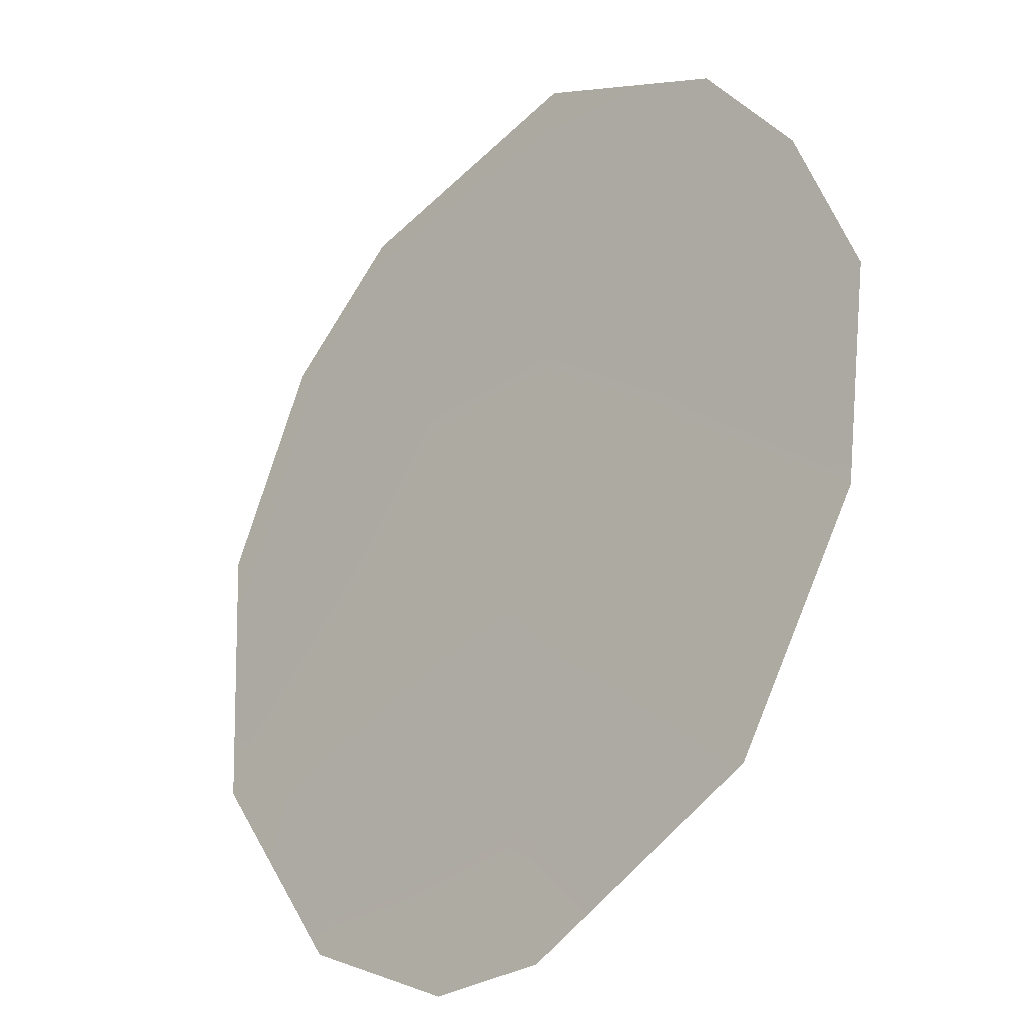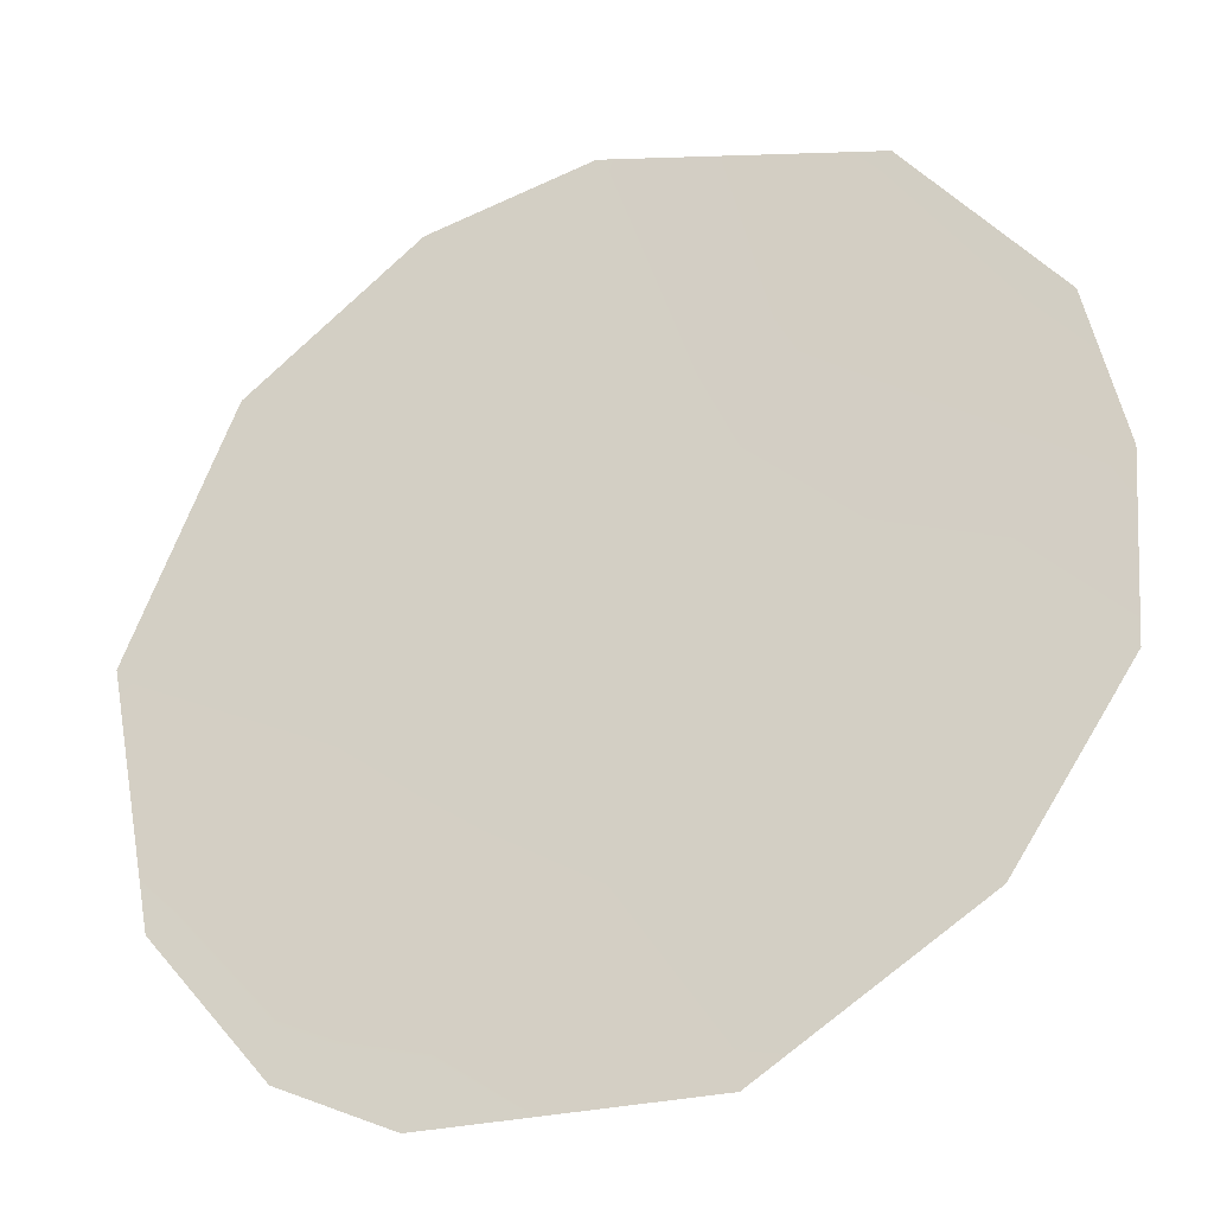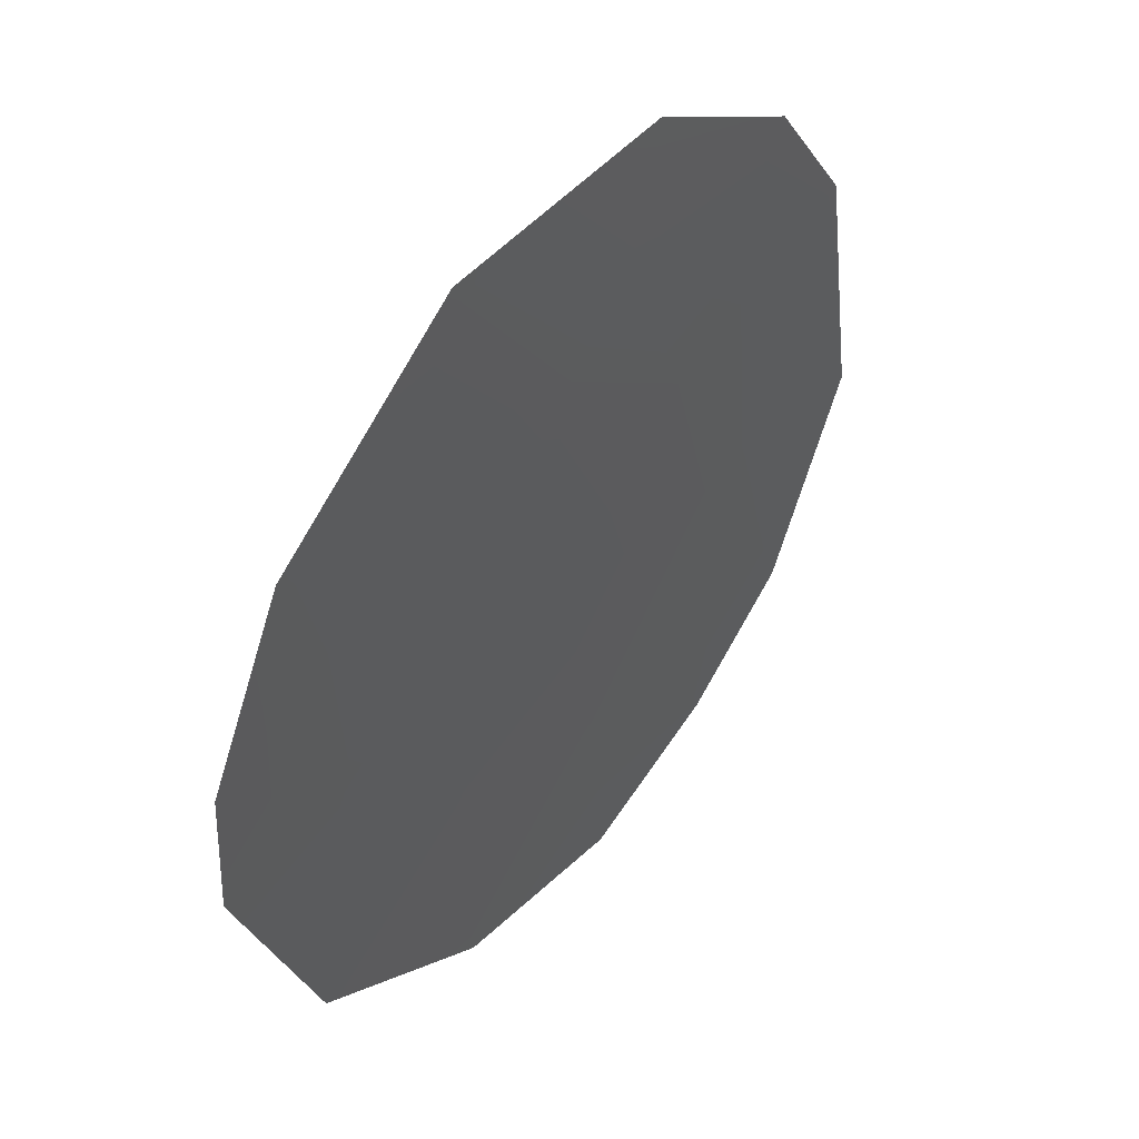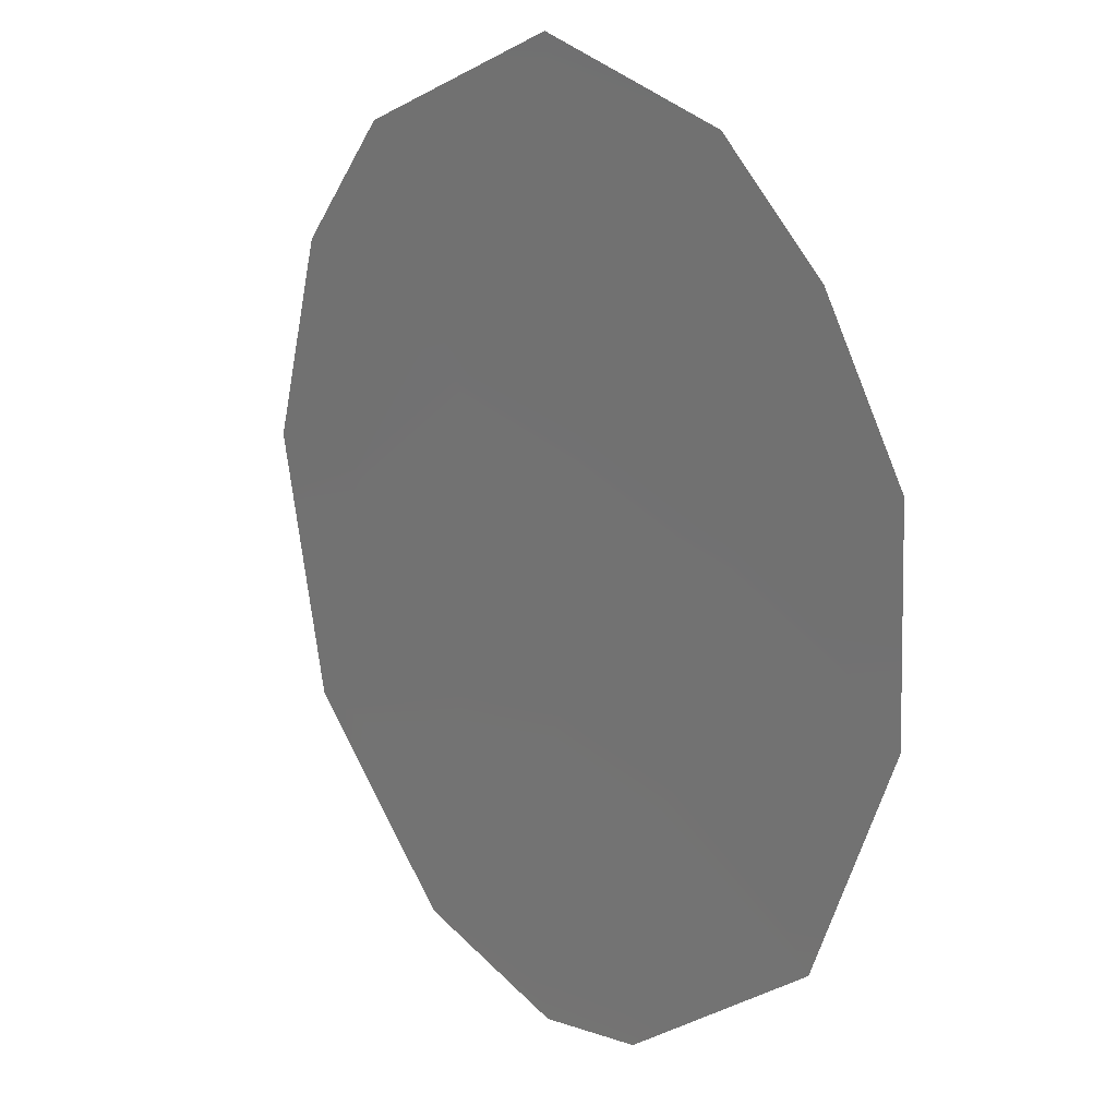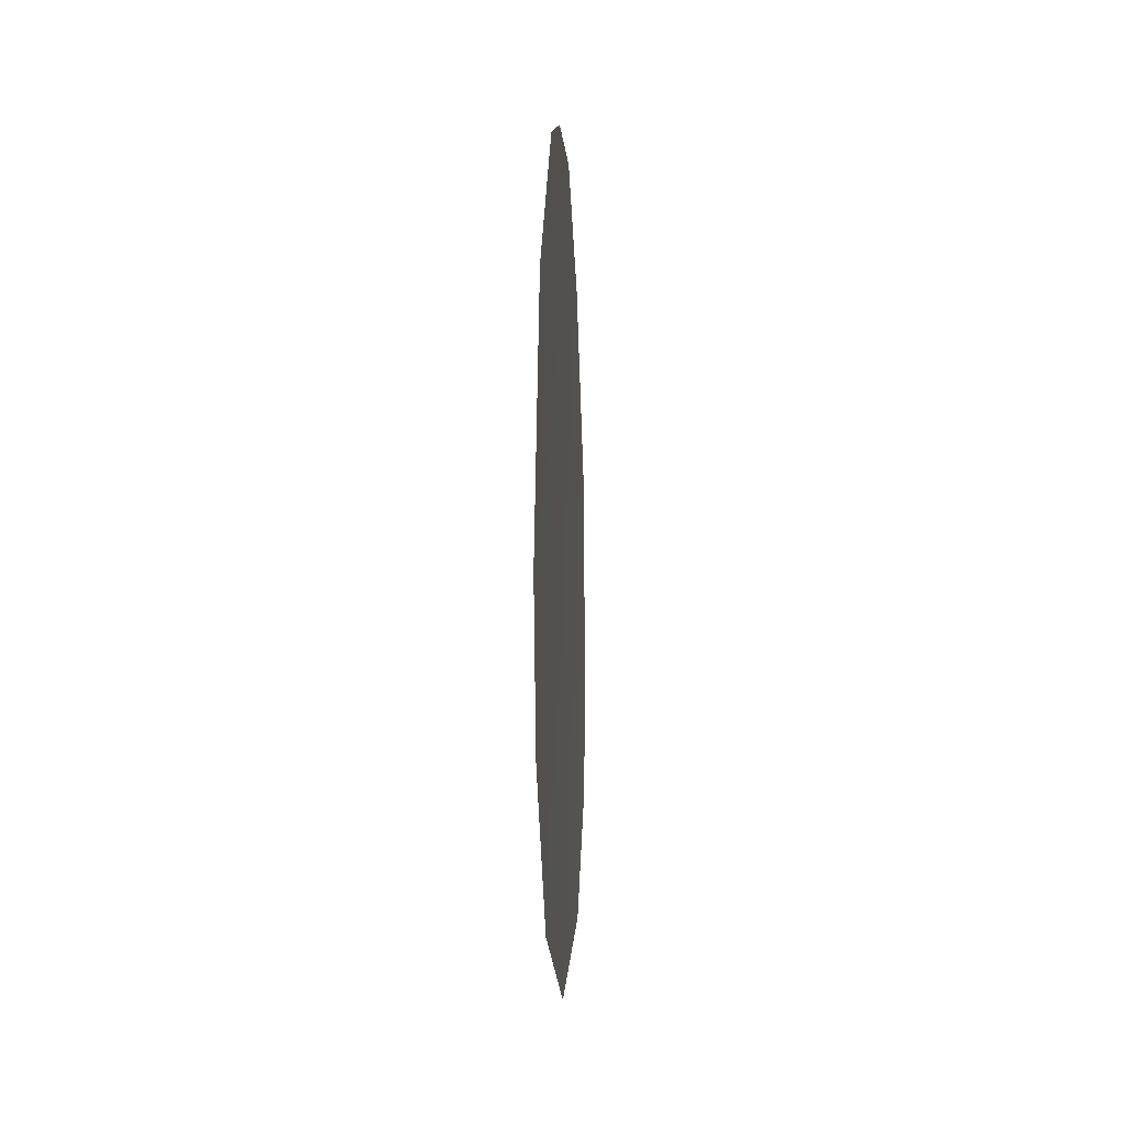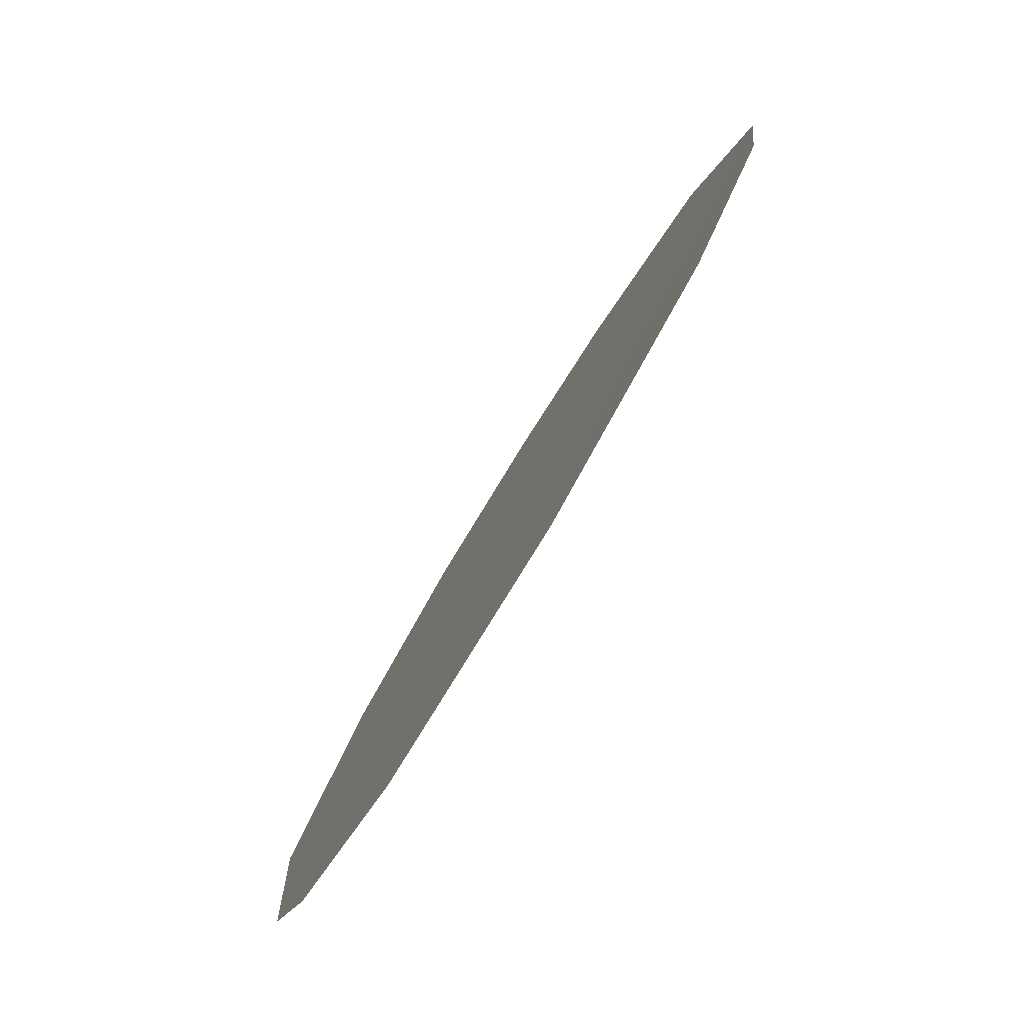
<metadata>
{"format":"obj","ext":"obj","renderer":"f3d","projection":"perspective","resolution":1024,"background":"white","views":[{"elev":-74.3,"azim":147.0,"up":"+Z"},{"elev":-59.5,"azim":113.7,"up":"+Z"},{"elev":-15.9,"azim":19.5,"up":"+Z"},{"elev":-35.0,"azim":155.4,"up":"+Z"},{"elev":12.7,"azim":35.0,"up":"+Y"},{"elev":13.1,"azim":4.3,"up":"+Z"}]}
</metadata>
<code>
v -84.52 39.73 74.1
v -83.65 35.88 75.39
v -84.16 41.75 74.71
v -83.38 41.74 75.95
v -84.98 41.3 73.37
v -82.39 40.74 77.5
v -85.42 34.17 72.45
v -84.61 33.36 73.74
v -81.83 38.4 78.38
v -82.31 34.92 77.56
v -86.11 37.64 71.46
v -81.86 36.8 78.32
v -83.37 33.44 75.78
v -83.12 39.59 76.33
v -85.7 39.87 72.19
v -85.8 35.12 71.87
v -83.02 37.58 76.44
v -82.8 35.69 76.76
v -85.23 35.9 72.83
v -84.1 37.76 74.72
v -84.4 34.74 74.14
v -84.51 36.32 74.02
v -85.06 37.9 73.18
f 11 19 16
f 1 20 23
f 19 7 16
f 4 14 3
f 1 15 5
f 19 21 7
f 6 9 14
f 17 9 12
f 3 1 5
f 4 6 14
f 19 11 23
f 11 15 23
f 12 18 17
f 18 12 10
f 18 13 2
f 13 18 10
f 23 20 22
f 14 17 20
f 14 20 1
f 3 14 1
f 21 13 8
f 21 19 22
f 8 7 21
f 2 13 21
f 20 2 22
f 21 22 2
f 22 19 23
f 1 23 15
f 14 9 17
f 17 18 2
f 17 2 20

</code>
